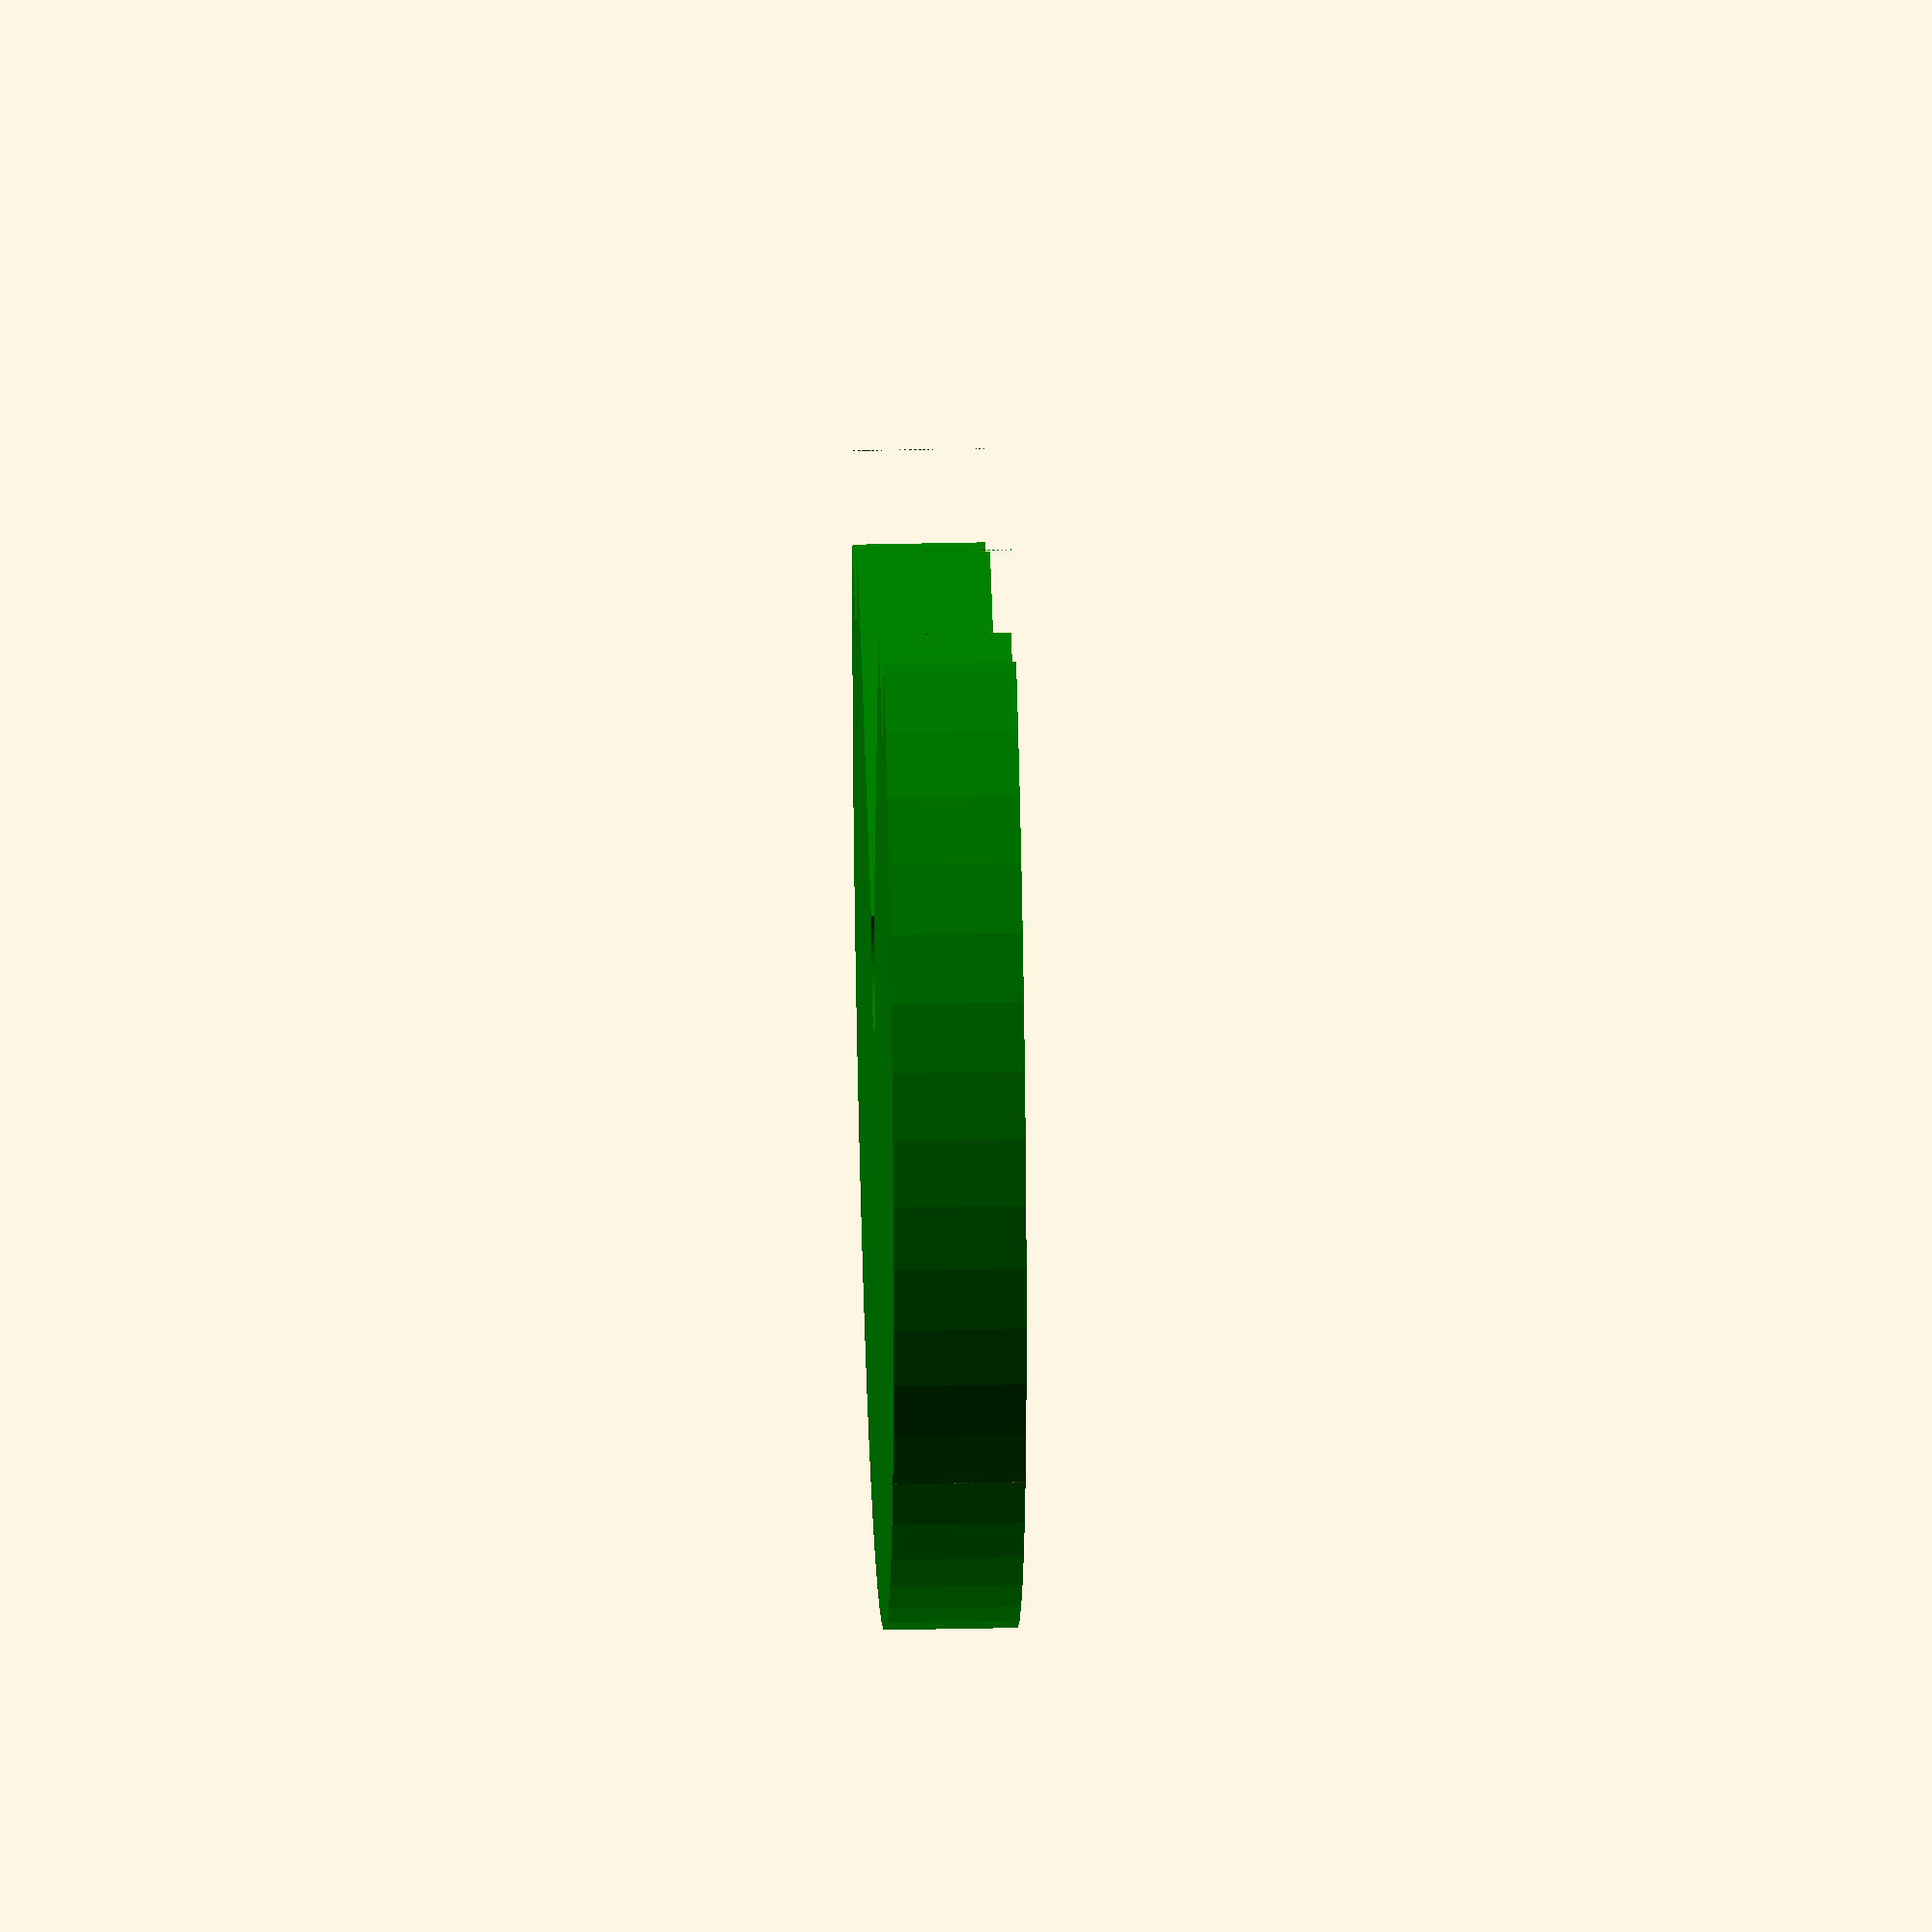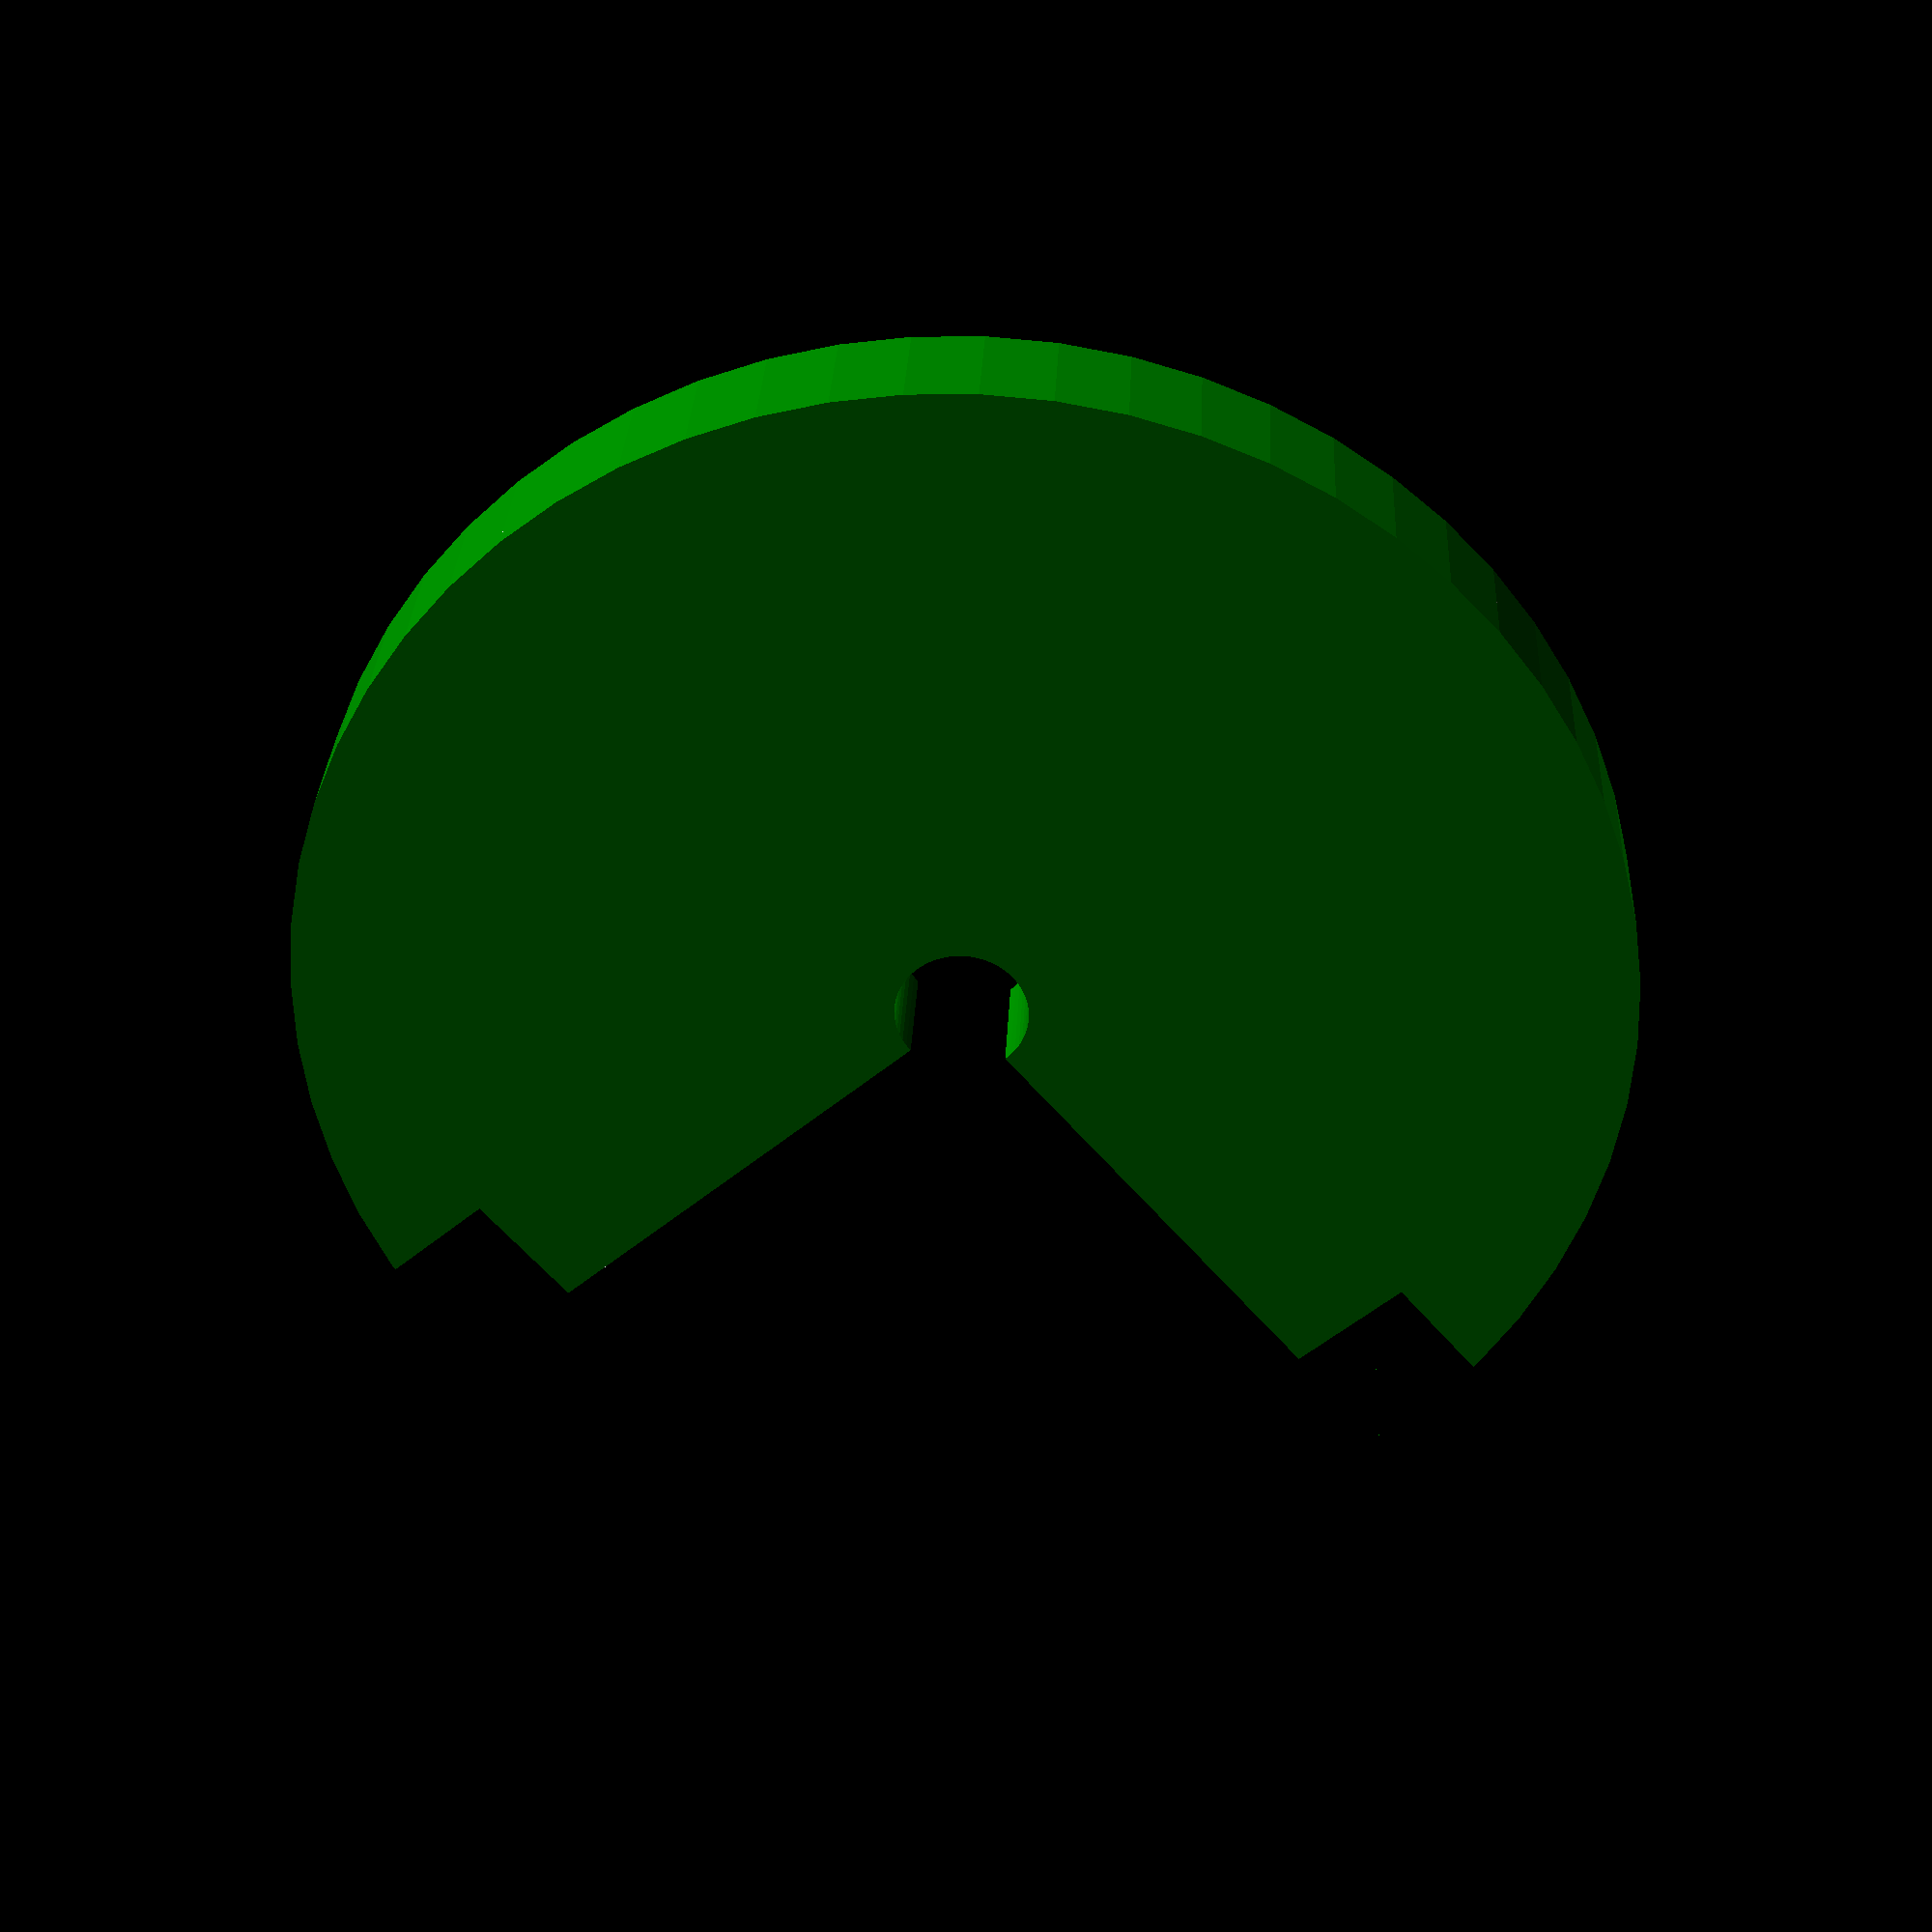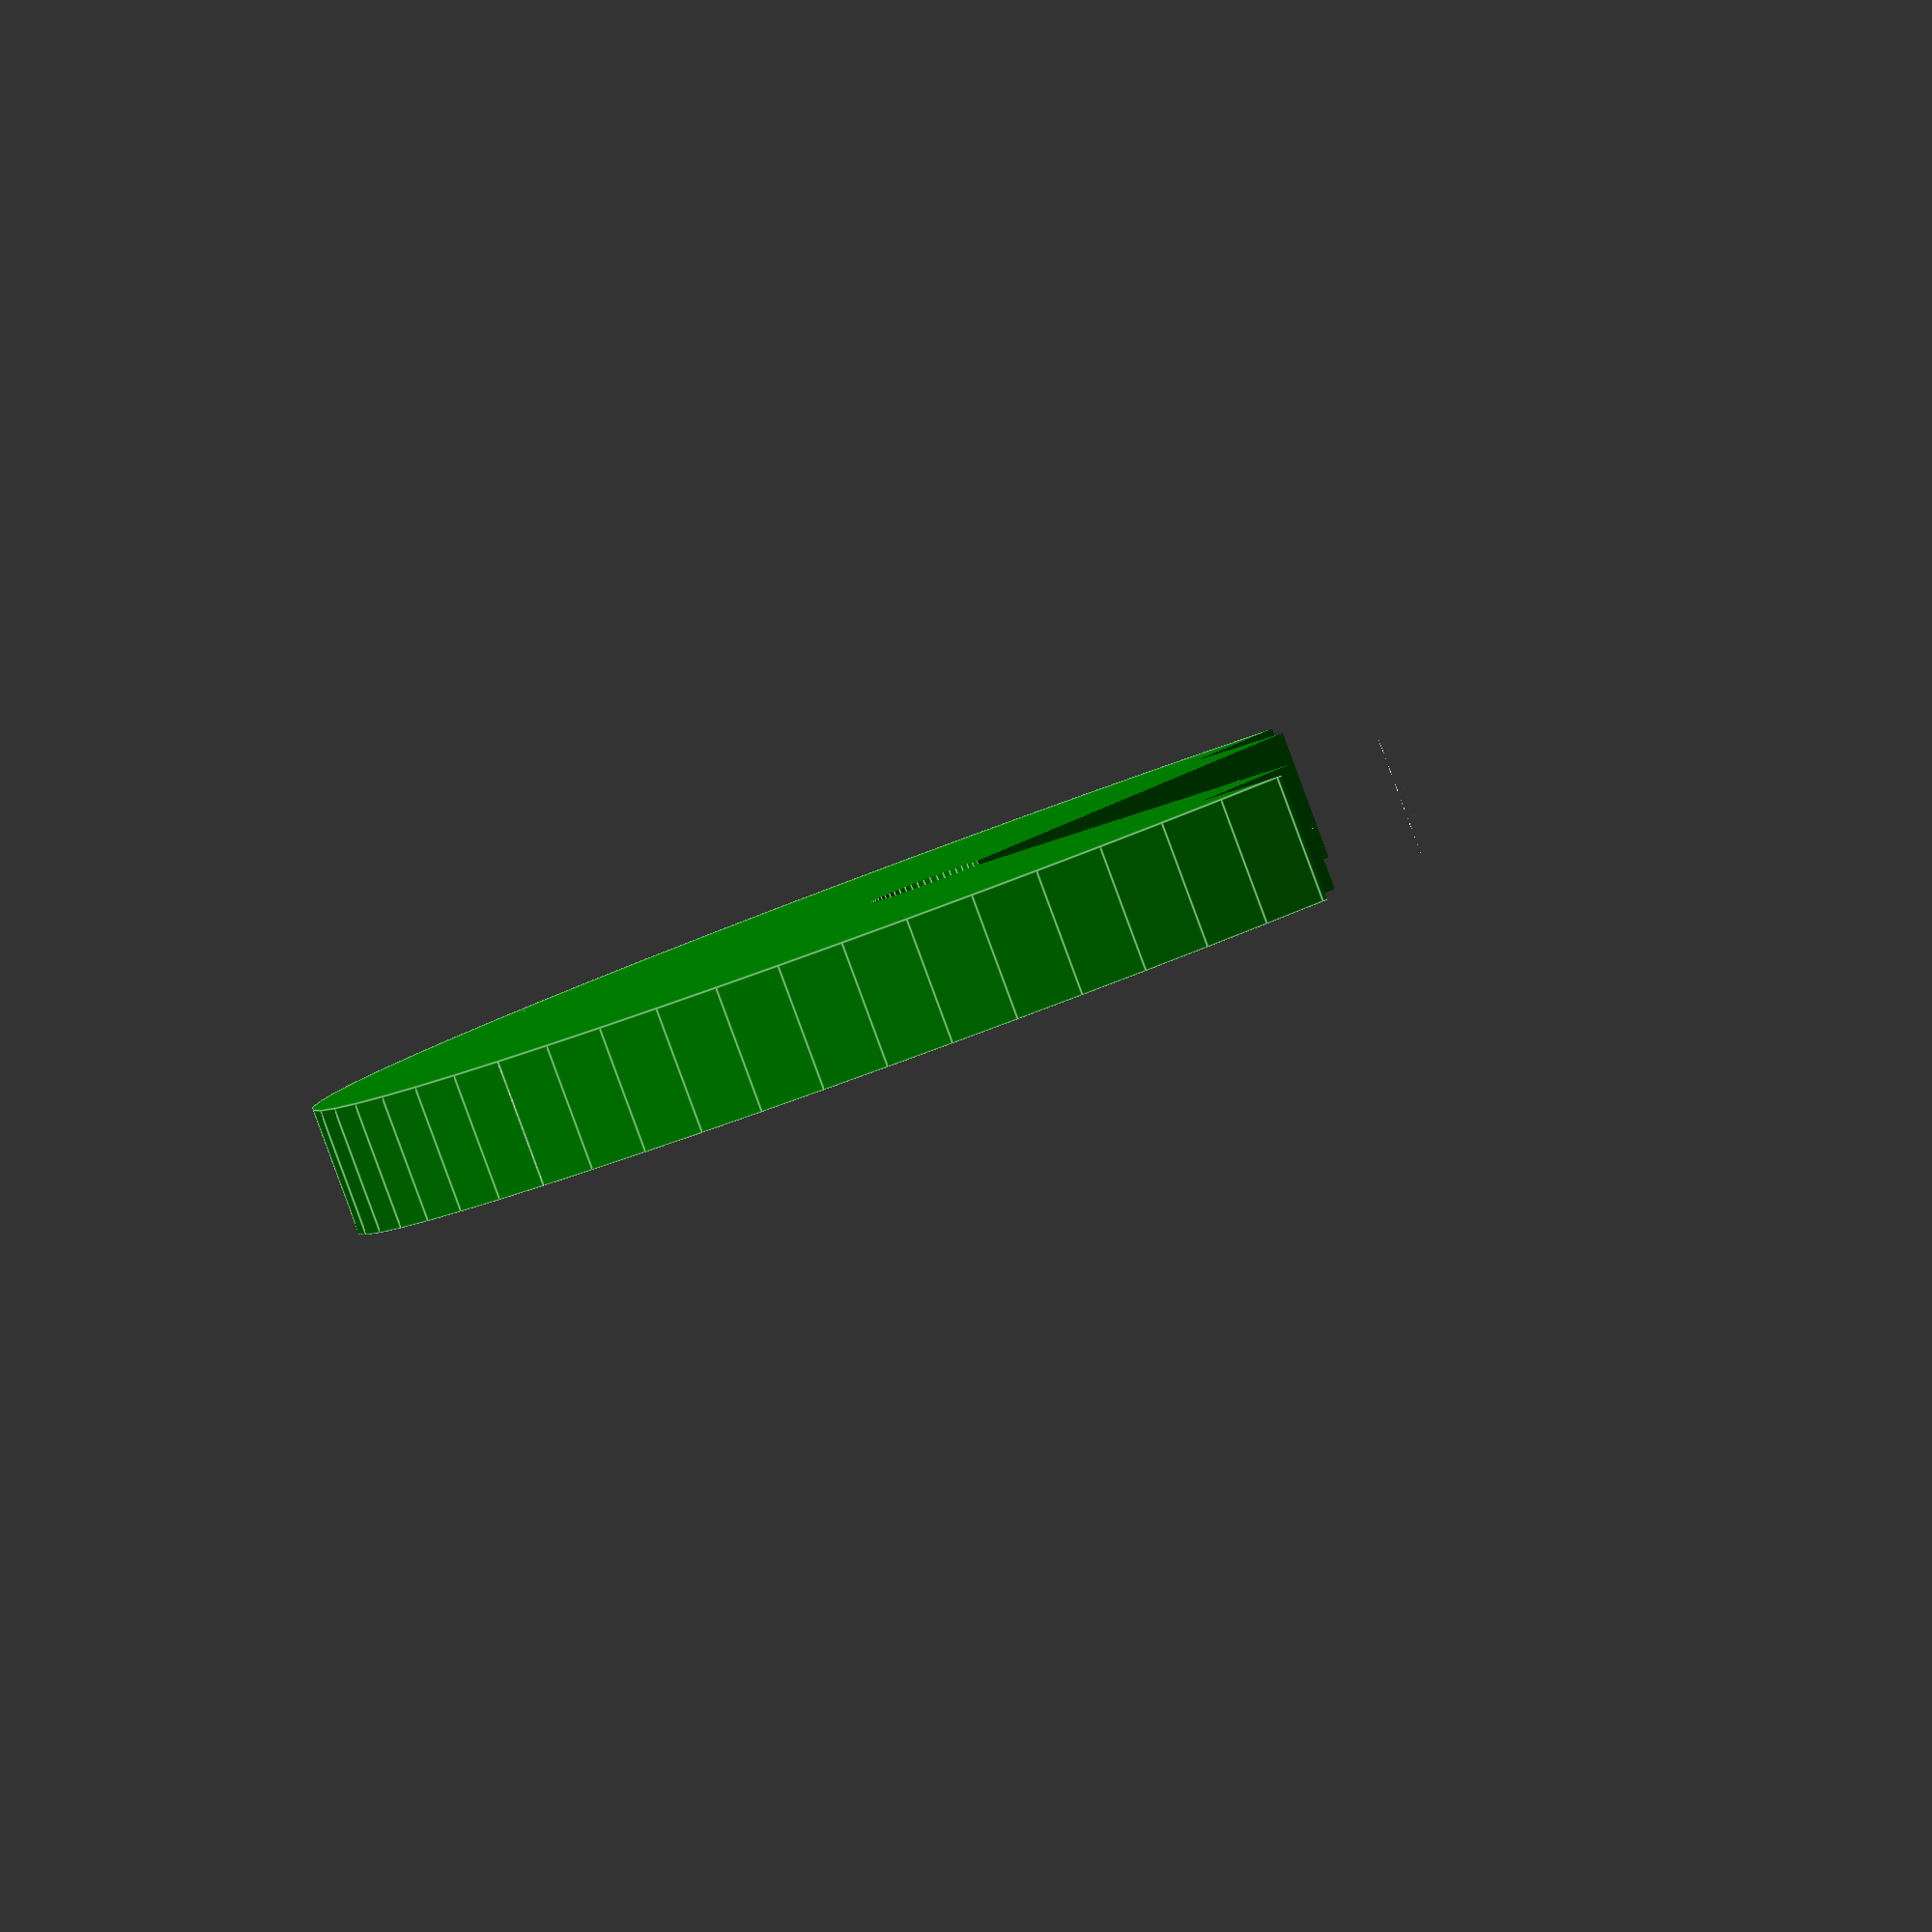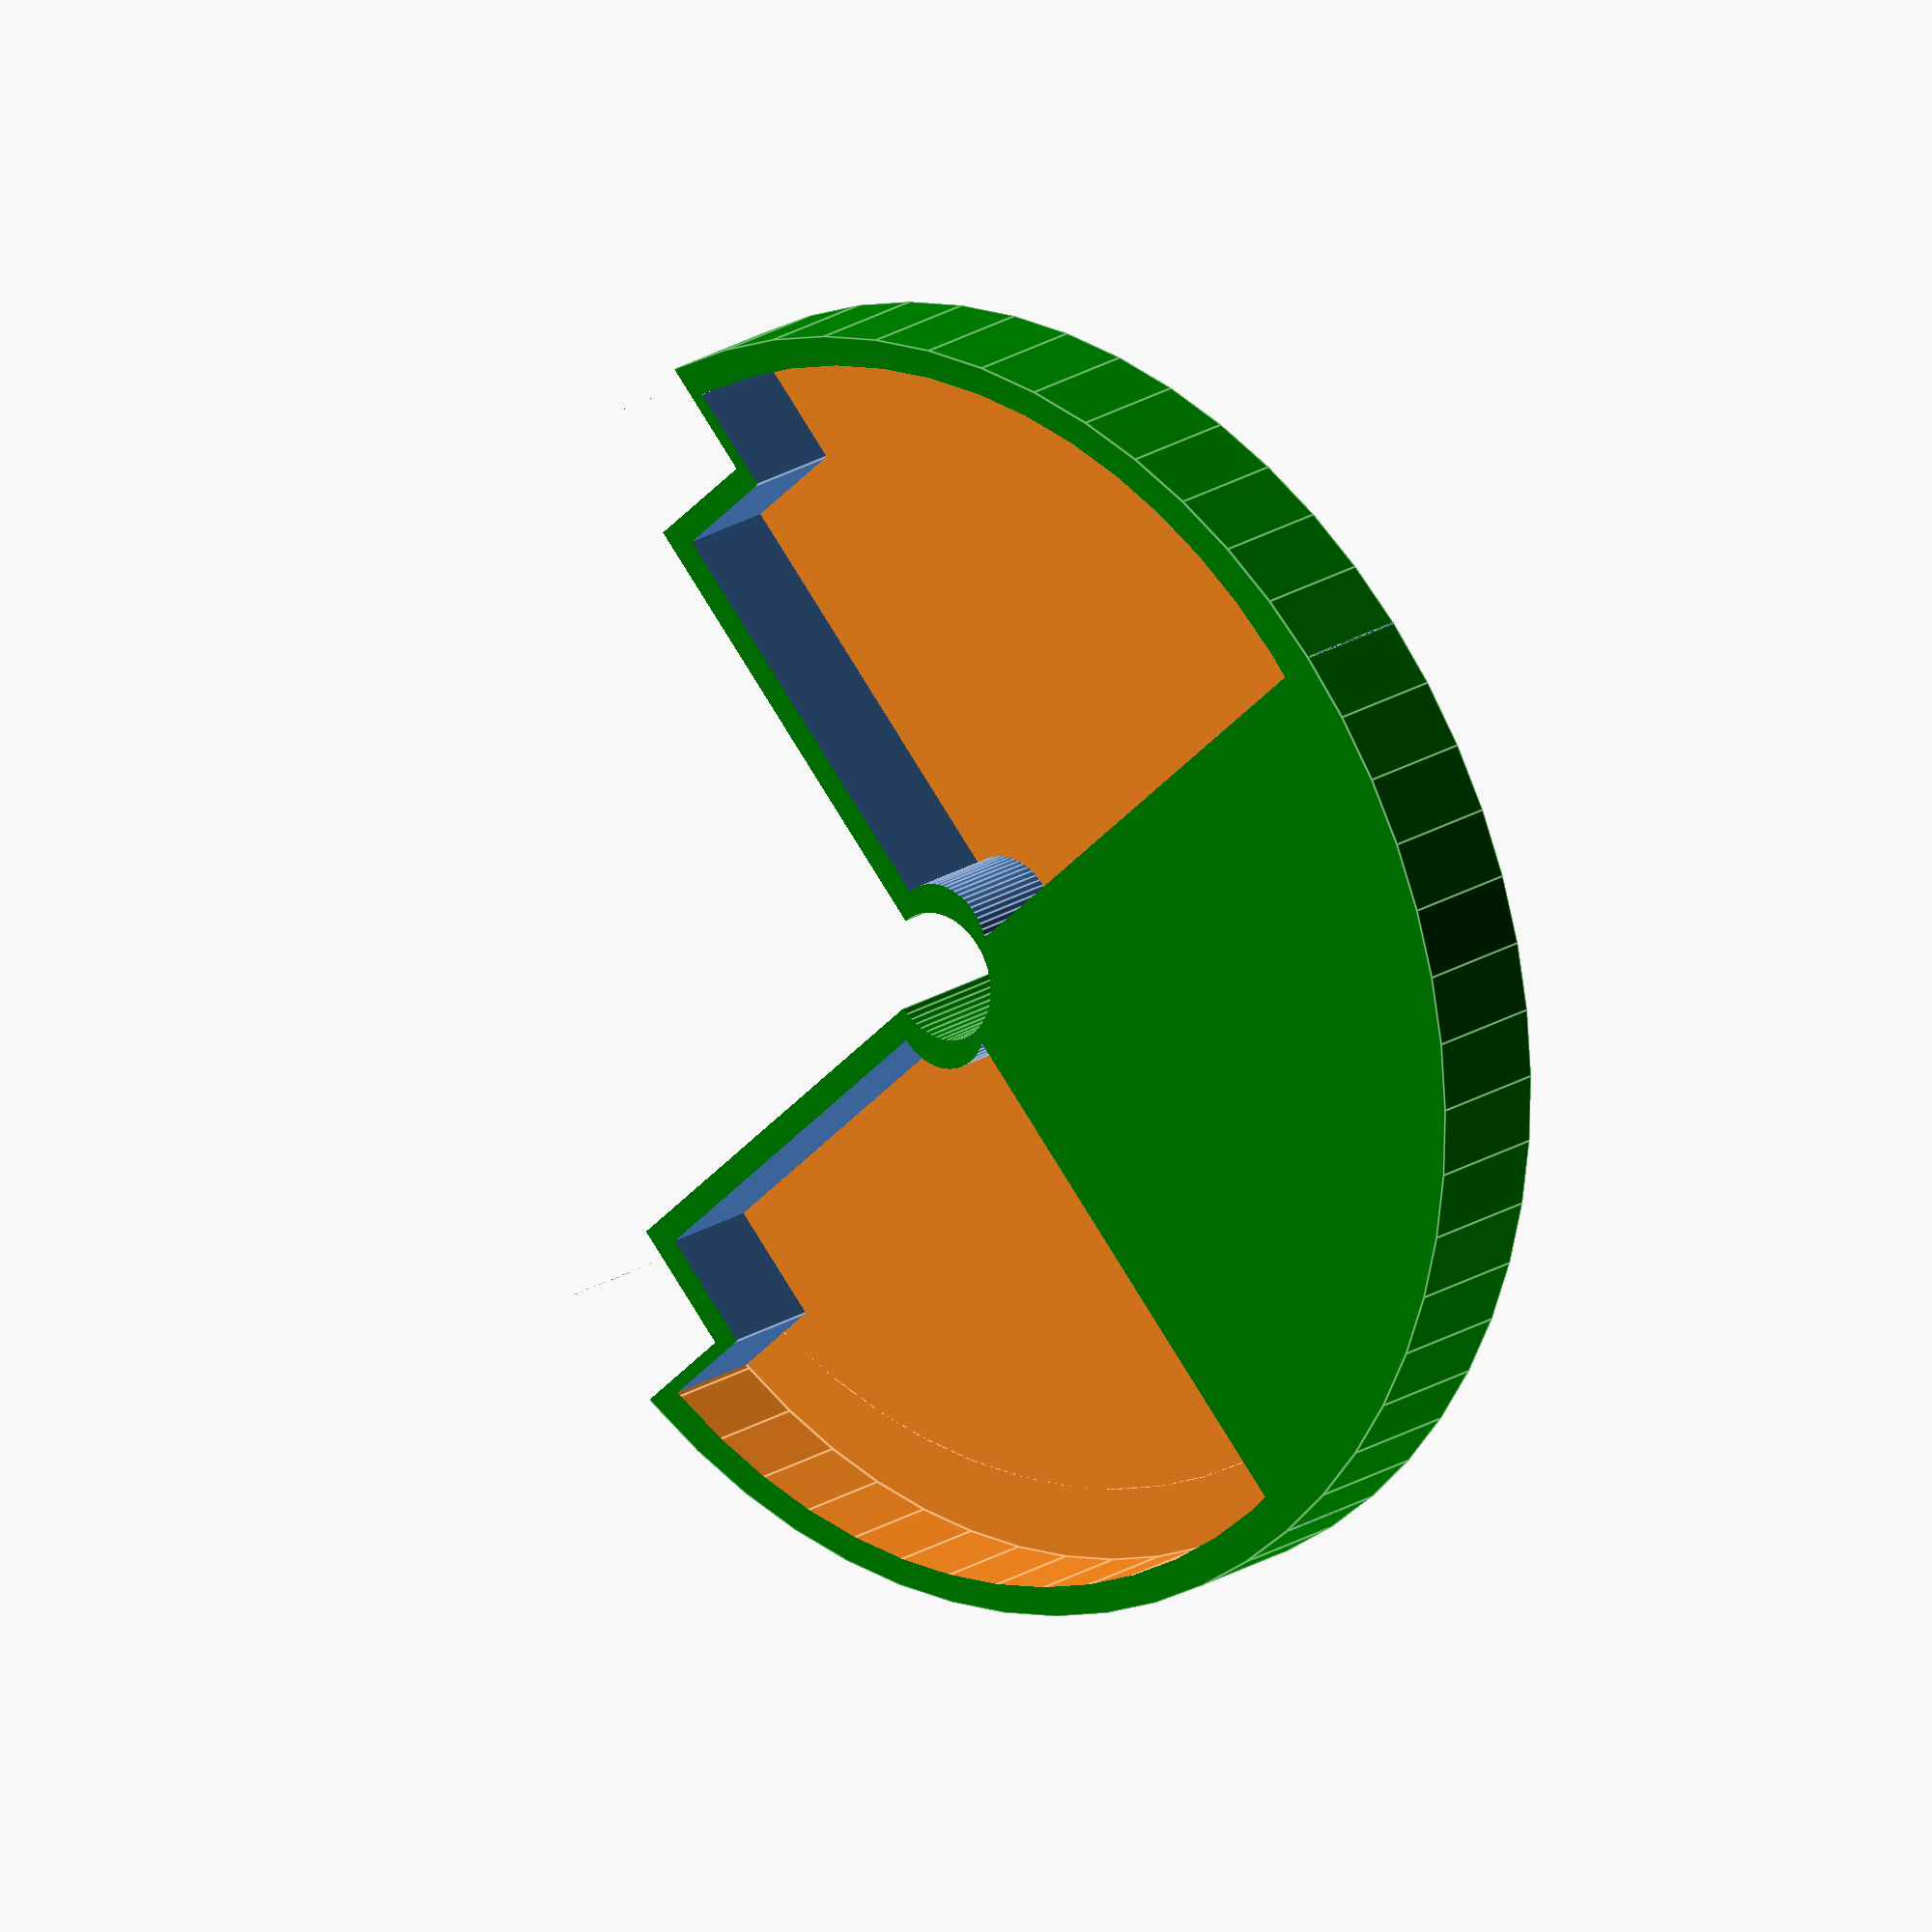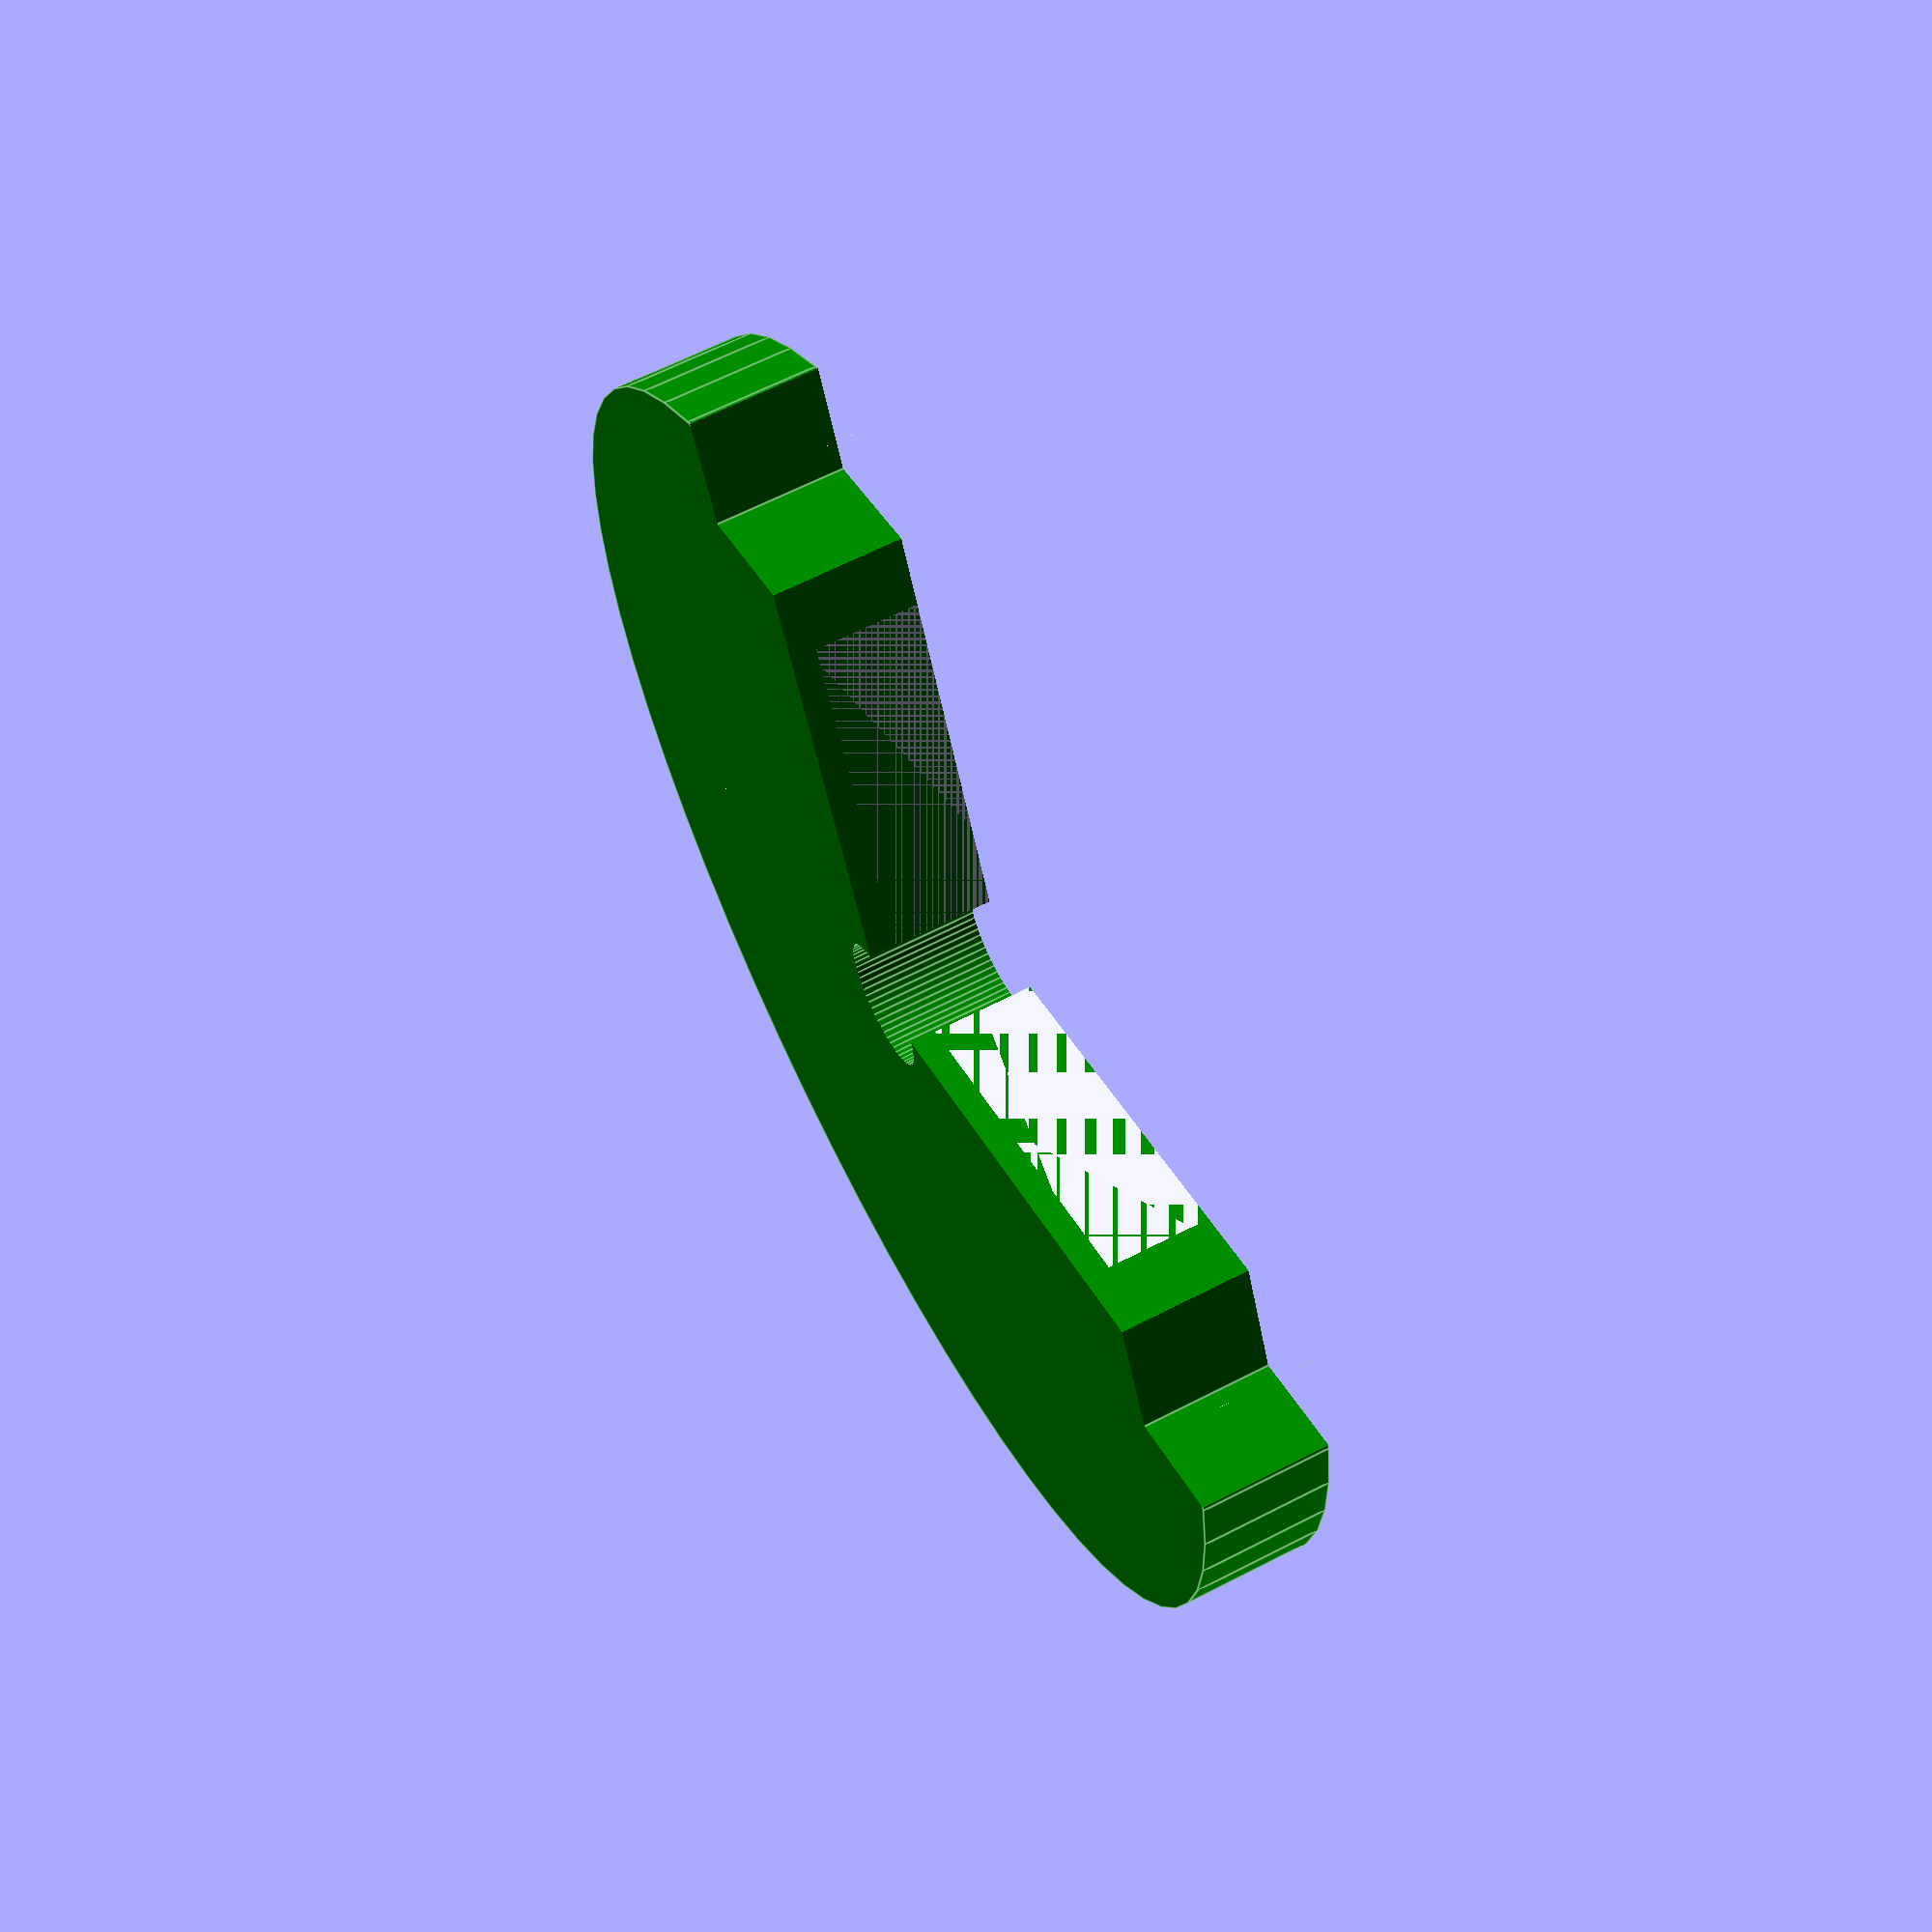
<openscad>
$fn = 60;

//cylinder(h=5,d=160,center=true);

difference(){
	color("Green") Support();
	difference(){
		translate([2, -2, 2]) scale([.9, .9, 1]) Support();
	  translate([-25, 0, 2]) cube([50,100,20], center=true);
	}
	difference(){
		translate([-2, 2, 2]) scale([.9, .9, 1]) Support();
	  translate([0, -25, 2]) cube([100,50,20], center=true);
	}
//	difference(){
//		Support();
//	  translate([-50, -50 ,1]) cube([50,50,20], center=true);
//	}
}


//cube([1650,2,10],center=ture);

module Support(){
	difference(){
		cylinder(h=10,d=100,center=true);
		translate([0,0,-10]) cube([50,50,20]);
		translate([40,-10,-10]) cube([10,11,20]);
		translate([-10,40,-10]) cube([11,10,20]);
		cylinder(h=12,d=10,center=true);
	}
}
</openscad>
<views>
elev=147.3 azim=161.5 roll=271.8 proj=o view=solid
elev=149.3 azim=310.6 roll=357.3 proj=p view=solid
elev=267.4 azim=45.5 roll=339.7 proj=o view=edges
elev=339.8 azim=226.7 roll=40.4 proj=o view=edges
elev=116.2 azim=112.9 roll=297.5 proj=p view=edges
</views>
